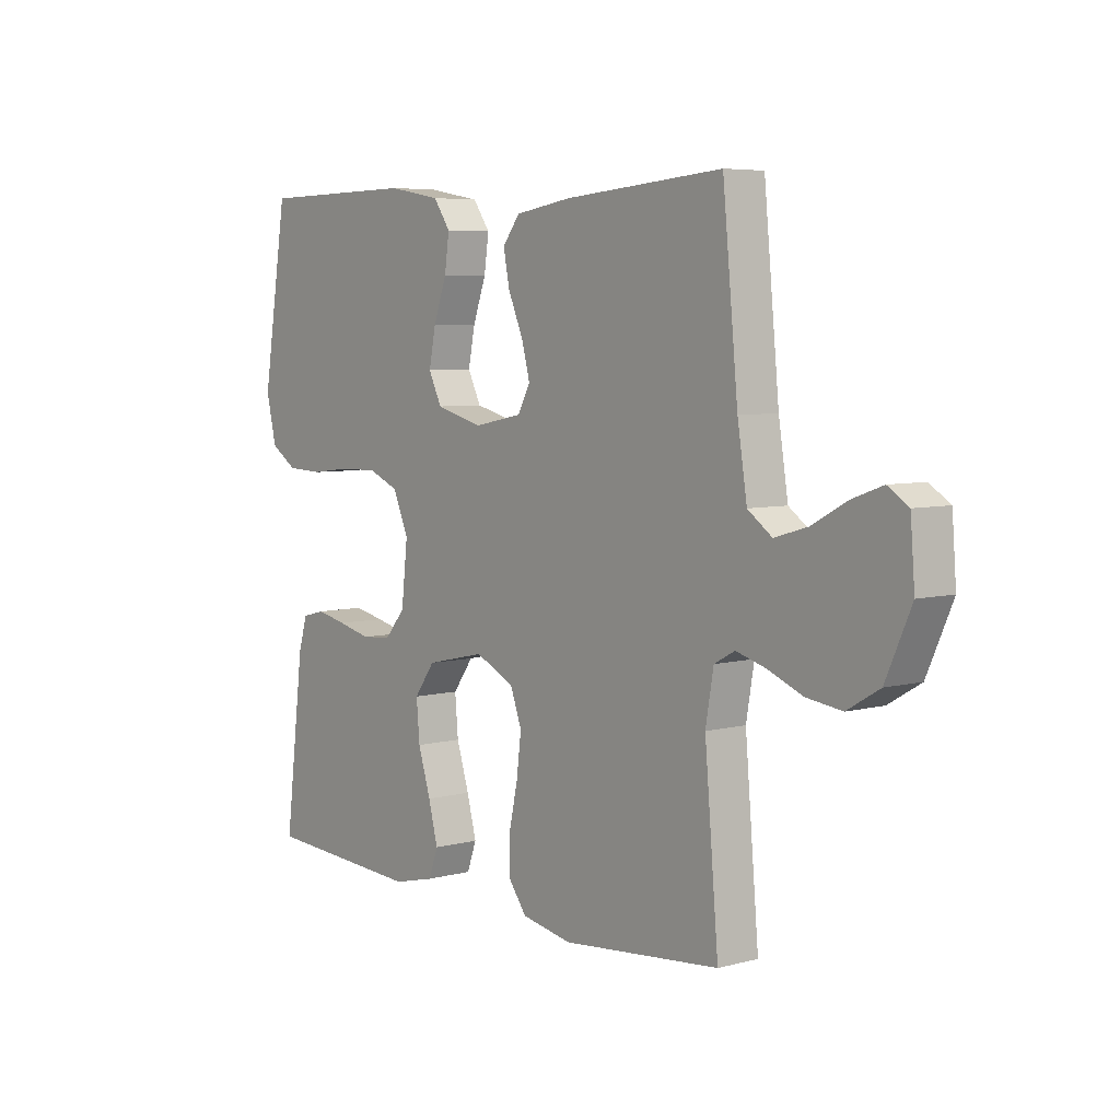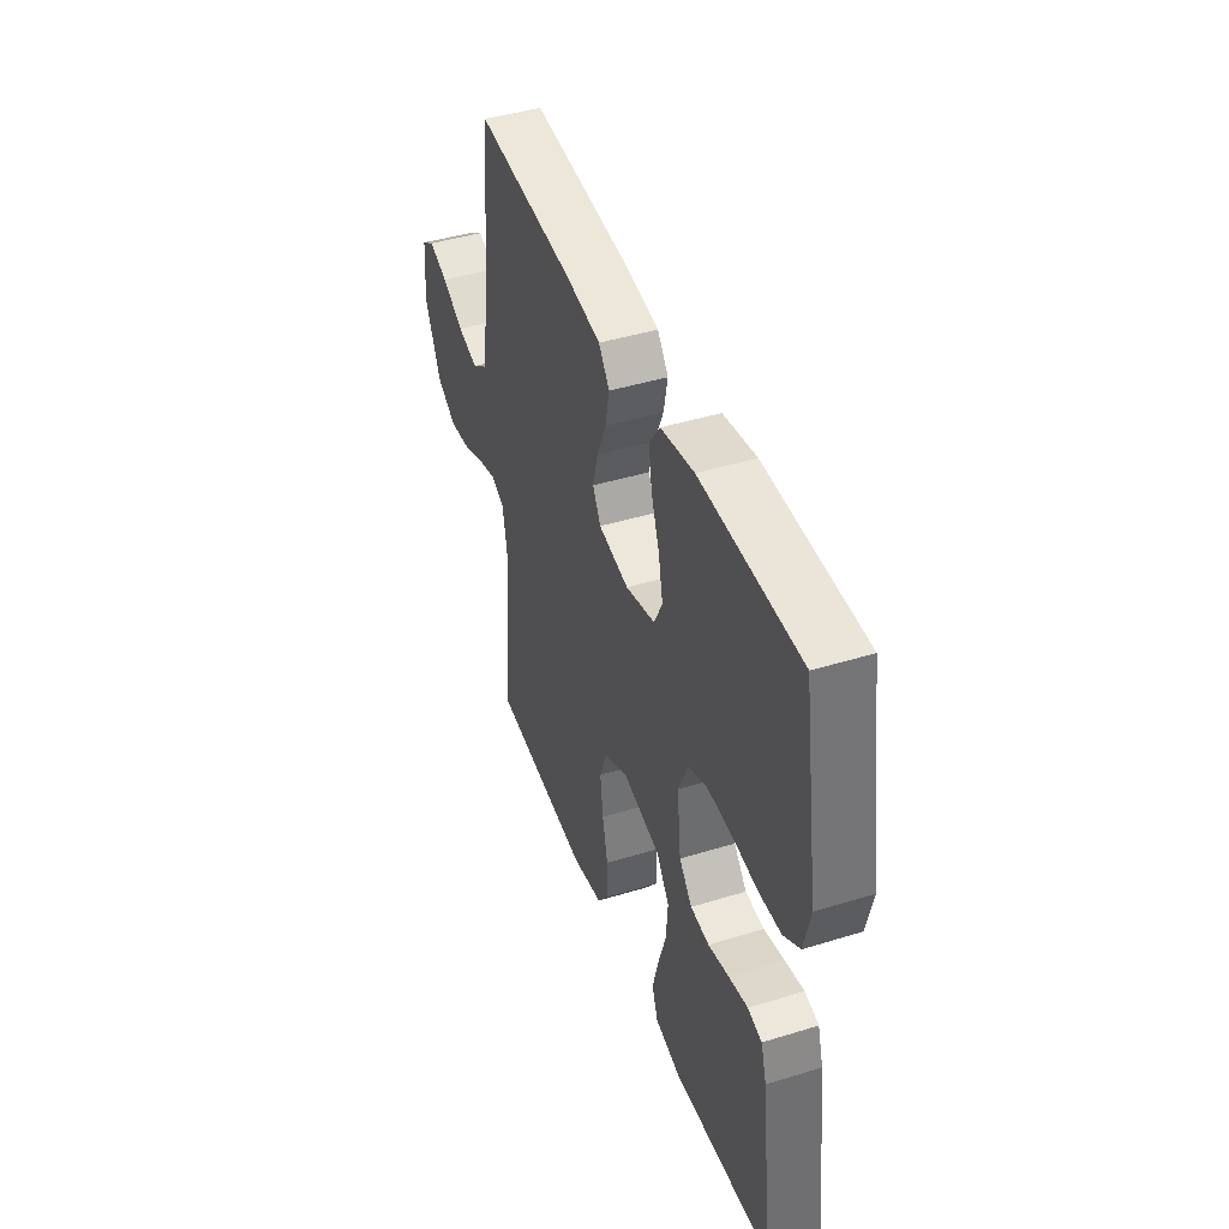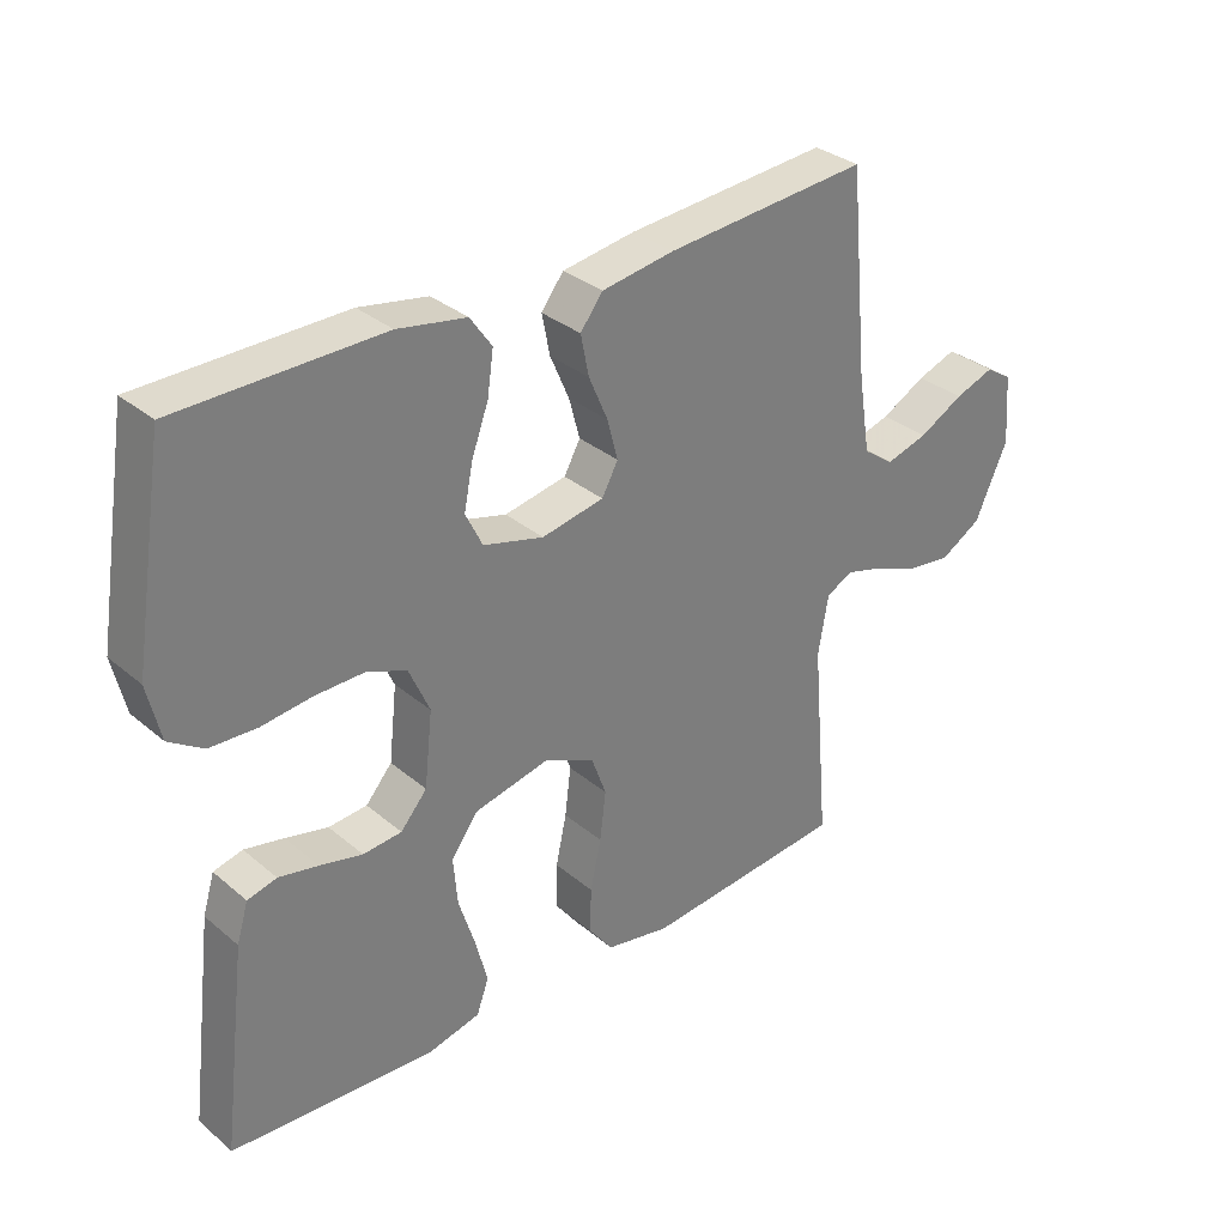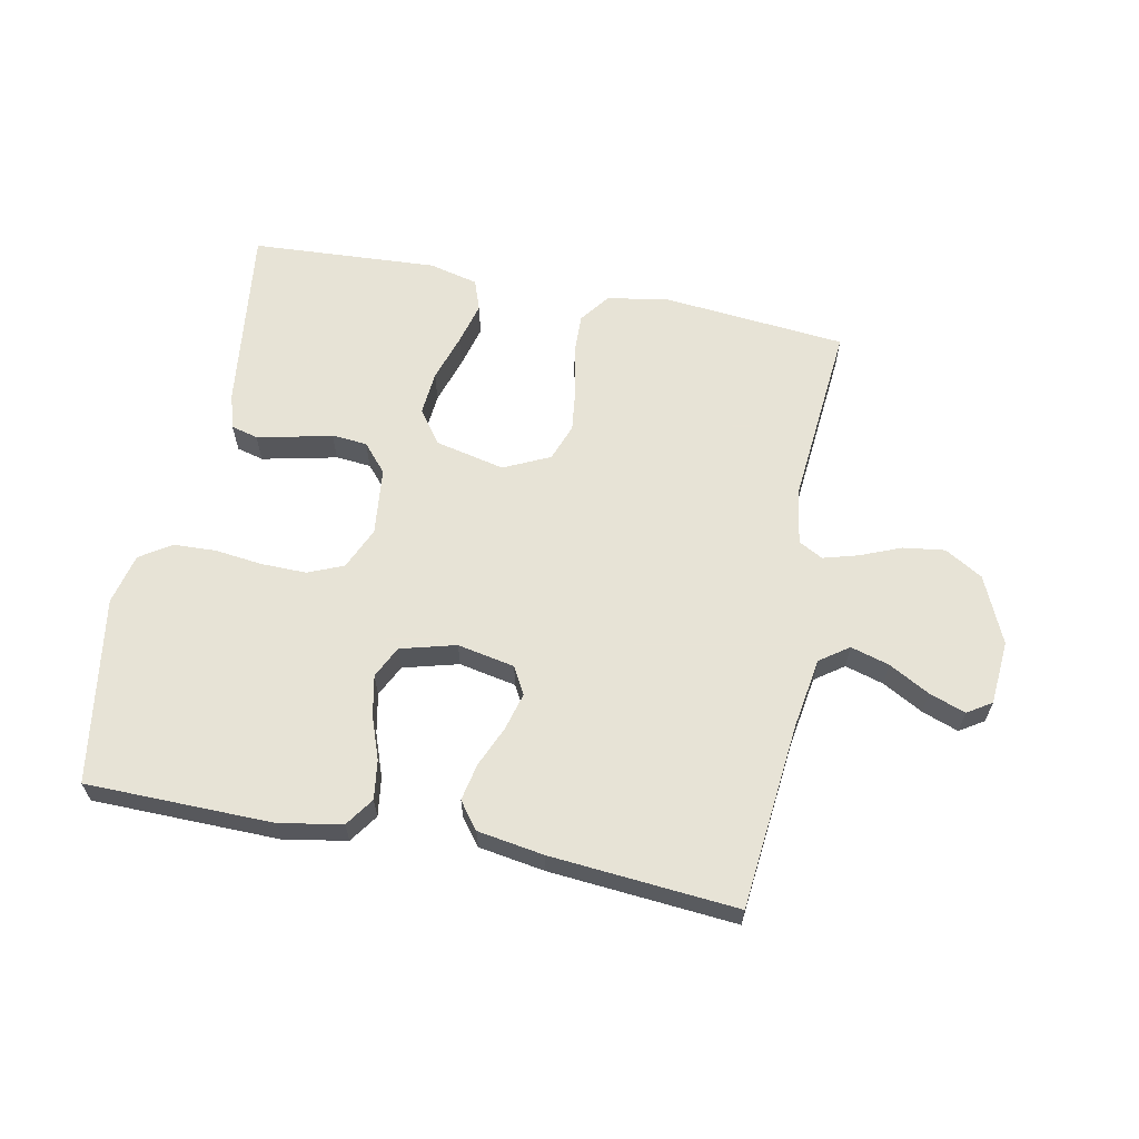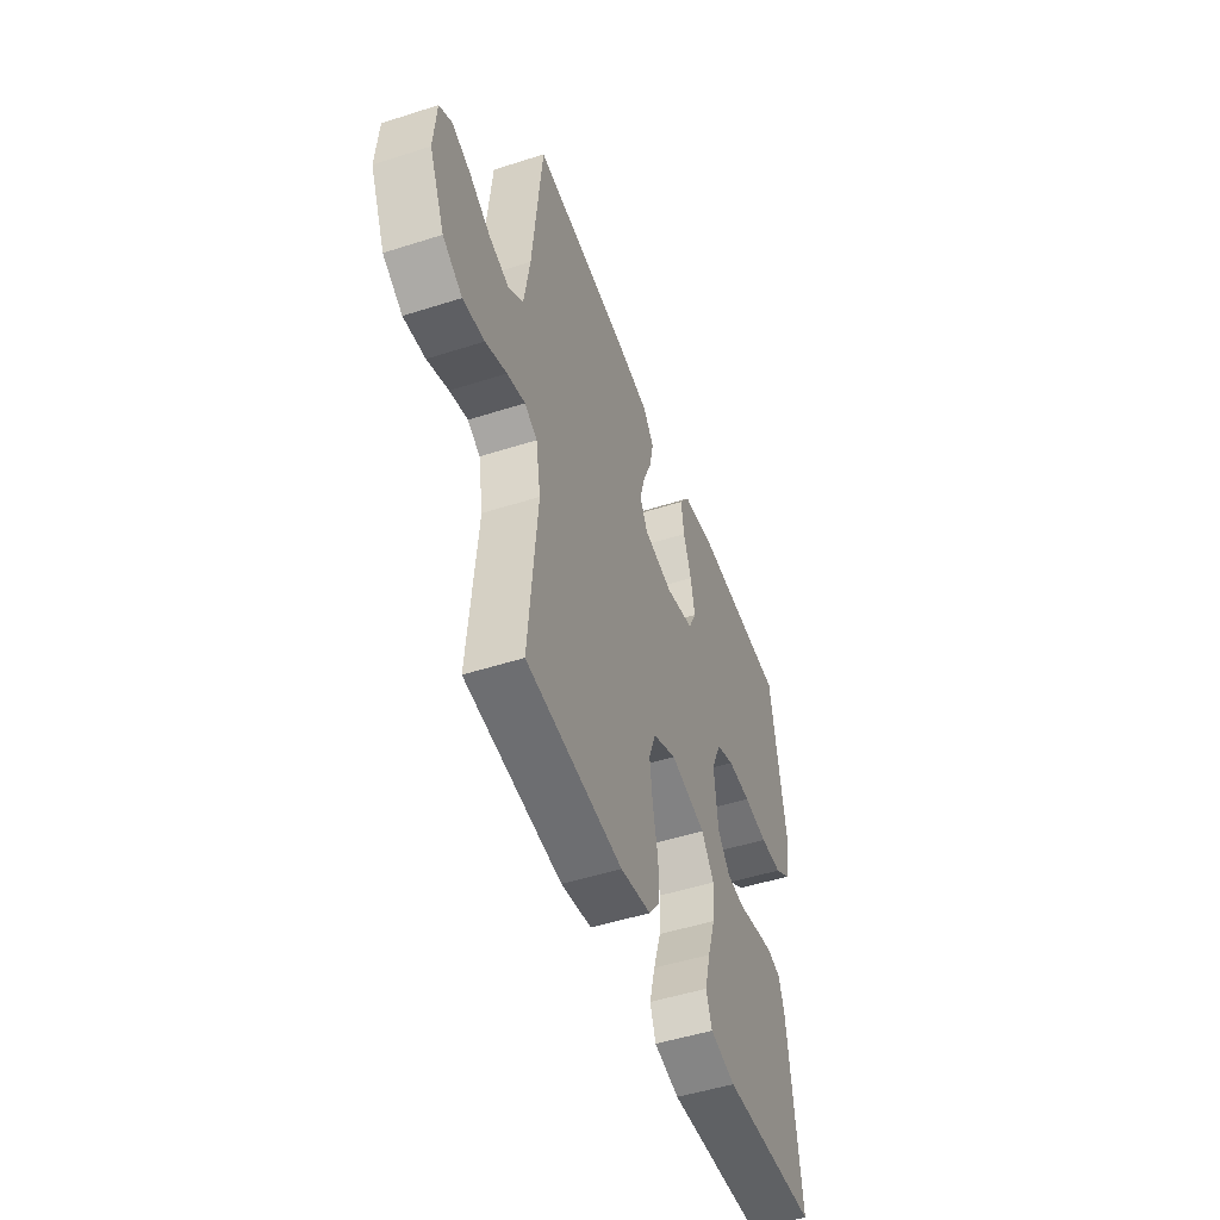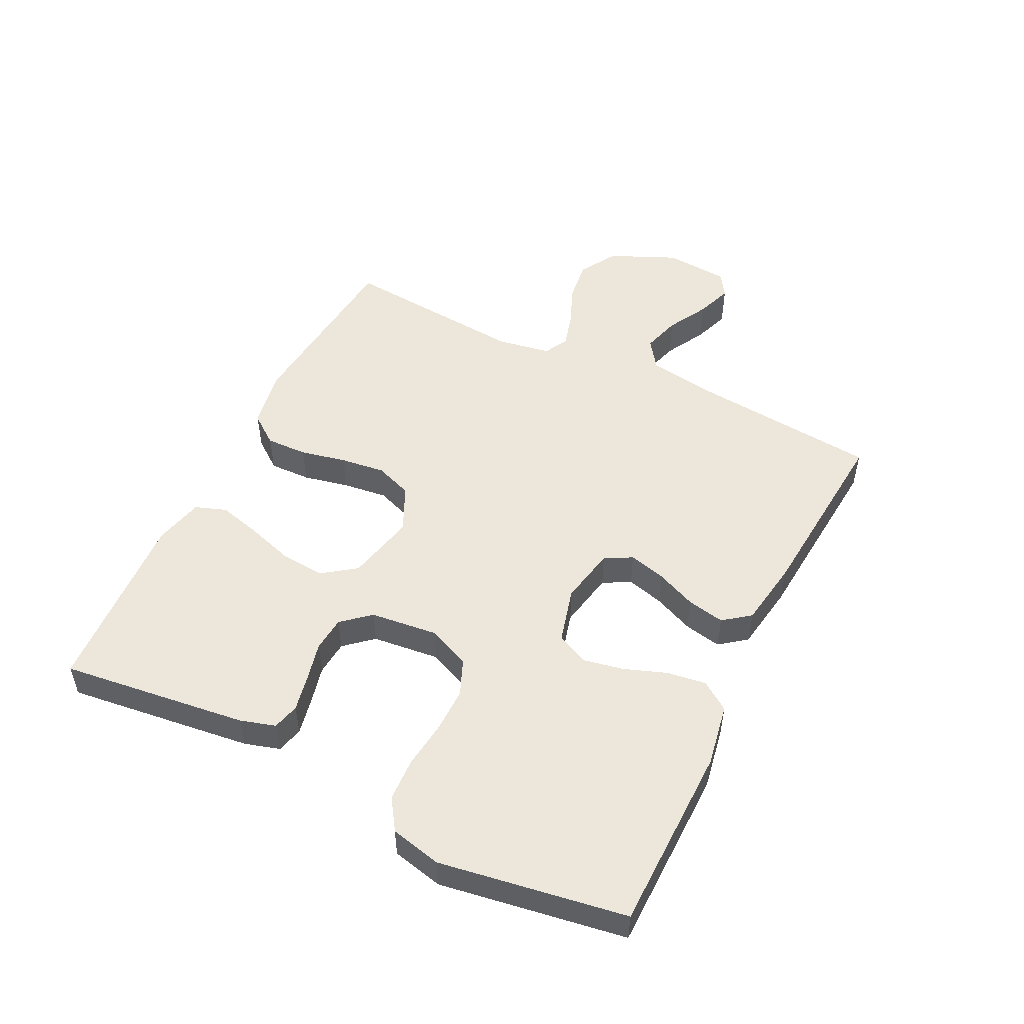
<metadata>
{"format":"obj","ext":"obj","renderer":"f3d","projection":"perspective","resolution":1024,"background":"white","views":[{"elev":5.8,"azim":51.1,"up":"+Z"},{"elev":43.7,"azim":-109.9,"up":"+Z"},{"elev":32.4,"azim":-40.8,"up":"+Z"},{"elev":62.6,"azim":11.3,"up":"+Y"},{"elev":-49.5,"azim":109.5,"up":"+Z"},{"elev":51.1,"azim":-63.7,"up":"+Y"}]}
</metadata>
<code>
v 0.5 0.07 0.5
v 0.529 0.07 0.2
v 0.547 0.07 0.086
v 0.593 0.07 0.053
v 0.655 0.07 0.071
v 0.721 0.07 0.107
v 0.779 0.07 0.128
v 0.818 0.07 0.103
v 0.826 0.07 0
v 0.778 0.07 -0.108
v 0.717 0.07 -0.144
v 0.65 0.07 -0.135
v 0.584 0.07 -0.108
v 0.528 0.07 -0.092
v 0.489 0.07 -0.113
v 0.474 0.07 -0.2
v 0.5 0.07 -0.5
v 0.2 0.07 -0.528
v 0.105 0.07 -0.51
v 0.069 0.07 -0.462
v 0.071 0.07 -0.395
v 0.087 0.07 -0.321
v 0.096 0.07 -0.249
v 0.074 0.07 -0.189
v 0 0.07 -0.154
v -0.112 0.07 -0.179
v -0.151 0.07 -0.233
v -0.145 0.07 -0.304
v -0.121 0.07 -0.38
v -0.103 0.07 -0.449
v -0.121 0.07 -0.499
v -0.2 0.07 -0.518
v -0.5 0.07 -0.5
v -0.463 0.07 -0.2
v -0.446 0.07 -0.143
v -0.403 0.07 -0.132
v -0.345 0.07 -0.144
v -0.282 0.07 -0.159
v -0.225 0.07 -0.154
v -0.186 0.07 -0.109
v -0.174 0.07 0
v -0.204 0.07 0.068
v -0.261 0.07 0.092
v -0.334 0.07 0.091
v -0.41 0.07 0.082
v -0.479 0.07 0.085
v -0.529 0.07 0.118
v -0.548 0.07 0.2
v -0.5 0.07 0.5
v -0.2 0.07 0.504
v -0.099 0.07 0.486
v -0.067 0.07 0.44
v -0.076 0.07 0.377
v -0.101 0.07 0.308
v -0.114 0.07 0.243
v -0.089 0.07 0.192
v 0 0.07 0.168
v 0.092 0.07 0.186
v 0.116 0.07 0.23
v 0.1 0.07 0.29
v 0.072 0.07 0.355
v 0.06 0.07 0.415
v 0.093 0.07 0.458
v 0.2 0.07 0.475
v 0.5 0 0.5
v 0.529 0 0.2
v 0.547 0 0.086
v 0.593 0 0.053
v 0.655 0 0.071
v 0.721 0 0.107
v 0.779 0 0.128
v 0.818 0 0.103
v 0.826 0 0
v 0.778 0 -0.108
v 0.717 0 -0.144
v 0.65 0 -0.135
v 0.584 0 -0.108
v 0.528 0 -0.092
v 0.489 0 -0.113
v 0.474 0 -0.2
v 0.5 0 -0.5
v 0.2 0 -0.528
v 0.105 0 -0.51
v 0.069 0 -0.462
v 0.071 0 -0.395
v 0.087 0 -0.321
v 0.096 0 -0.249
v 0.074 0 -0.189
v 0 0 -0.154
v -0.112 0 -0.179
v -0.151 0 -0.233
v -0.145 0 -0.304
v -0.121 0 -0.38
v -0.103 0 -0.449
v -0.121 0 -0.499
v -0.2 0 -0.518
v -0.5 0 -0.5
v -0.463 0 -0.2
v -0.446 0 -0.143
v -0.403 0 -0.132
v -0.345 0 -0.144
v -0.282 0 -0.159
v -0.225 0 -0.154
v -0.186 0 -0.109
v -0.174 0 0
v -0.204 0 0.068
v -0.261 0 0.092
v -0.334 0 0.091
v -0.41 0 0.082
v -0.479 0 0.085
v -0.529 0 0.118
v -0.548 0 0.2
v -0.5 0 0.5
v -0.2 0 0.504
v -0.099 0 0.486
v -0.067 0 0.44
v -0.076 0 0.377
v -0.101 0 0.308
v -0.114 0 0.243
v -0.089 0 0.192
v 0 0 0.168
v 0.092 0 0.186
v 0.116 0 0.23
v 0.1 0 0.29
v 0.072 0 0.355
v 0.06 0 0.415
v 0.093 0 0.458
v 0.2 0 0.475
f 63 64 1 2
f 60 61 62 63
f 59 60 63 2
f 58 59 2 3
f 57 58 3 4
f 51 52 53 54
f 51 54 55
f 50 51 55
f 49 50 55
f 48 49 55 56
f 44 45 46 47
f 43 44 47 48
f 35 36 37 38
f 33 34 35 38
f 33 38 39
f 32 33 39 40
f 28 29 30 31
f 28 31 32 40
f 19 20 21 22
f 19 22 23
f 16 17 18 19
f 15 16 19 23
f 14 15 23 24
f 10 11 12 13
f 10 13 14
f 9 10 14
f 5 6 7 8
f 4 5 8 9
f 57 4 9 14
f 43 48 56 57
f 42 43 57 14
f 27 28 40 41
f 26 27 41
f 25 26 41
f 25 41 42
f 14 24 25 42
f 66 65 128 127
f 127 126 125 124
f 66 127 124 123
f 67 66 123 122
f 68 67 122 121
f 118 117 116 115
f 119 118 115
f 119 115 114
f 119 114 113
f 120 119 113 112
f 111 110 109 108
f 112 111 108 107
f 102 101 100 99
f 102 99 98 97
f 103 102 97
f 104 103 97 96
f 95 94 93 92
f 104 96 95 92
f 86 85 84 83
f 87 86 83
f 83 82 81 80
f 87 83 80 79
f 88 87 79 78
f 77 76 75 74
f 78 77 74
f 78 74 73
f 72 71 70 69
f 73 72 69 68
f 78 73 68 121
f 121 120 112 107
f 78 121 107 106
f 105 104 92 91
f 105 91 90
f 105 90 89
f 106 105 89
f 106 89 88 78
f 1 65 66 2
f 2 66 67 3
f 3 67 68 4
f 4 68 69 5
f 5 69 70 6
f 6 70 71 7
f 7 71 72 8
f 8 72 73 9
f 9 73 74 10
f 10 74 75 11
f 11 75 76 12
f 12 76 77 13
f 13 77 78 14
f 14 78 79 15
f 15 79 80 16
f 16 80 81 17
f 17 81 82 18
f 18 82 83 19
f 19 83 84 20
f 20 84 85 21
f 21 85 86 22
f 22 86 87 23
f 23 87 88 24
f 24 88 89 25
f 25 89 90 26
f 26 90 91 27
f 27 91 92 28
f 28 92 93 29
f 29 93 94 30
f 30 94 95 31
f 31 95 96 32
f 32 96 97 33
f 33 97 98 34
f 34 98 99 35
f 35 99 100 36
f 36 100 101 37
f 37 101 102 38
f 38 102 103 39
f 39 103 104 40
f 40 104 105 41
f 41 105 106 42
f 42 106 107 43
f 43 107 108 44
f 44 108 109 45
f 45 109 110 46
f 46 110 111 47
f 47 111 112 48
f 48 112 113 49
f 49 113 114 50
f 50 114 115 51
f 51 115 116 52
f 52 116 117 53
f 53 117 118 54
f 54 118 119 55
f 55 119 120 56
f 56 120 121 57
f 57 121 122 58
f 58 122 123 59
f 59 123 124 60
f 60 124 125 61
f 61 125 126 62
f 62 126 127 63
f 63 127 128 64
f 64 128 65 1

</code>
